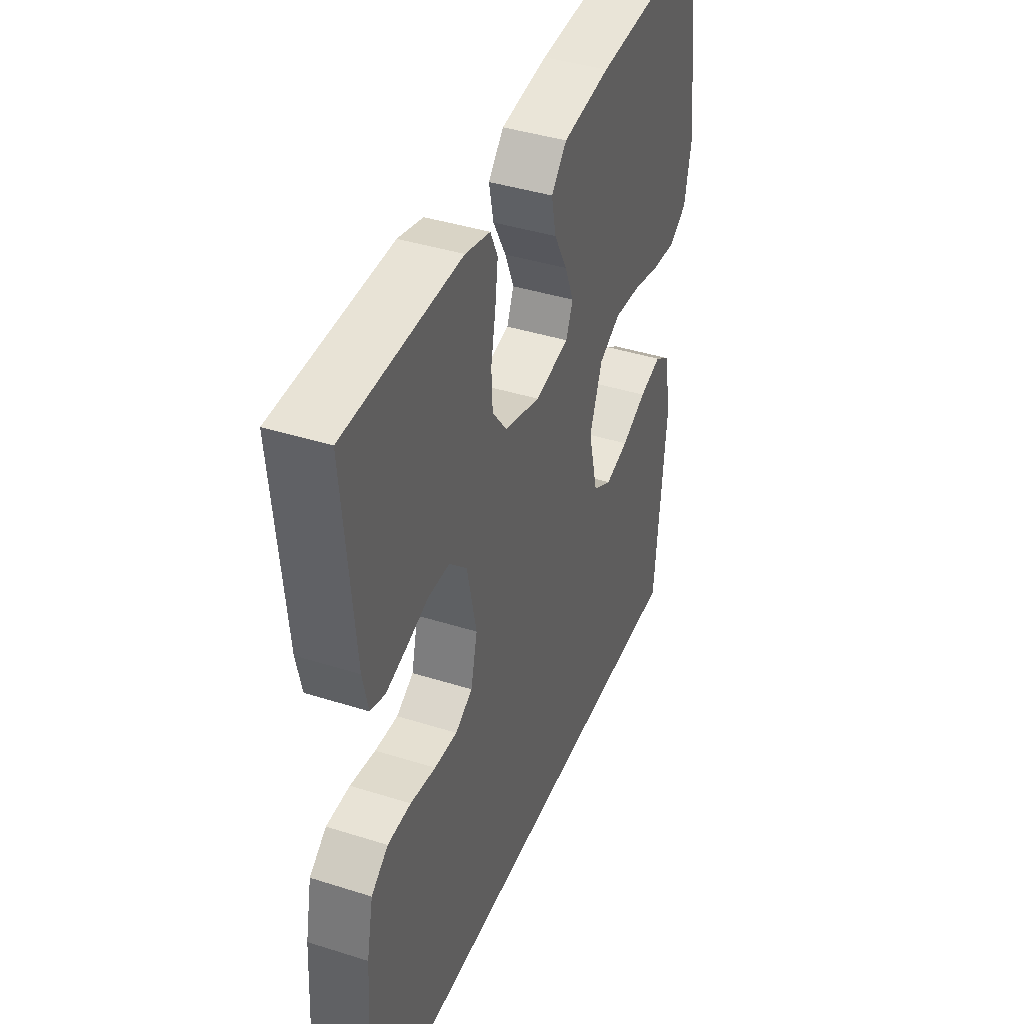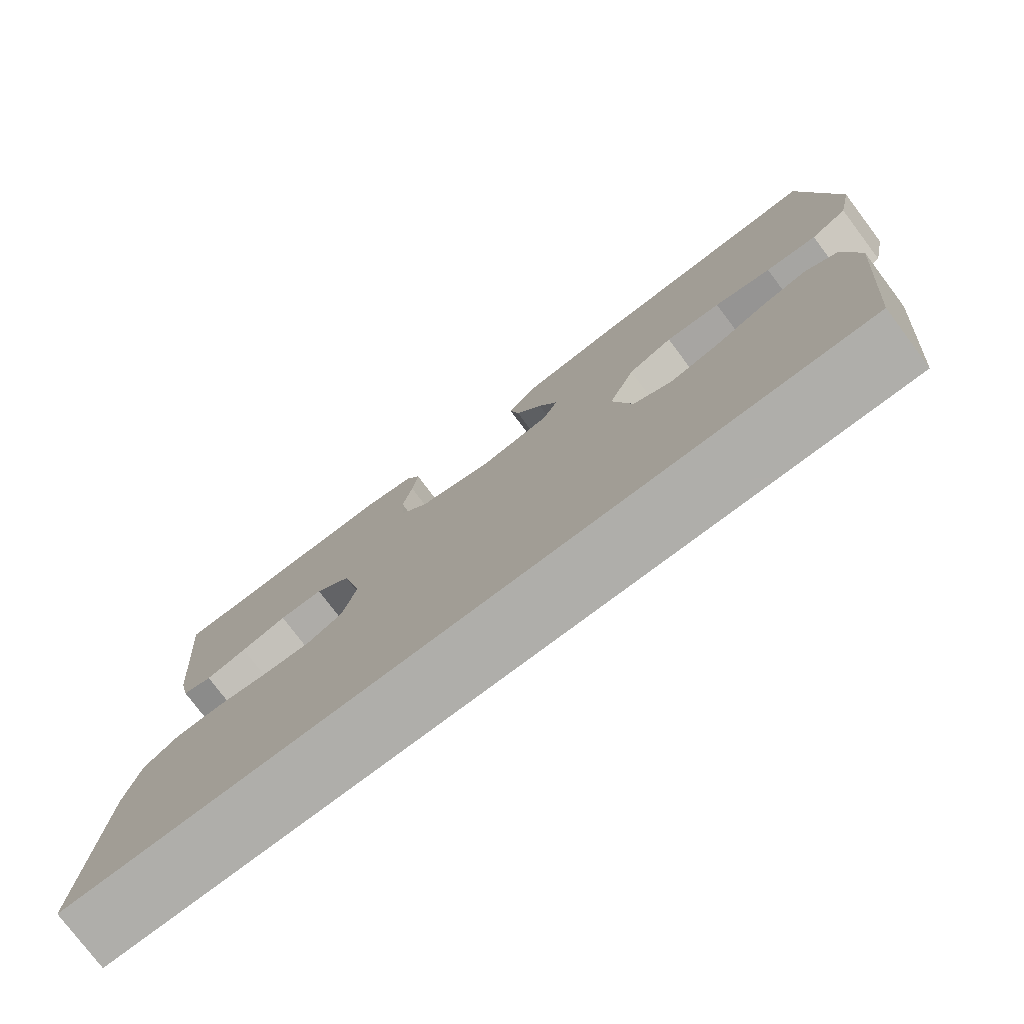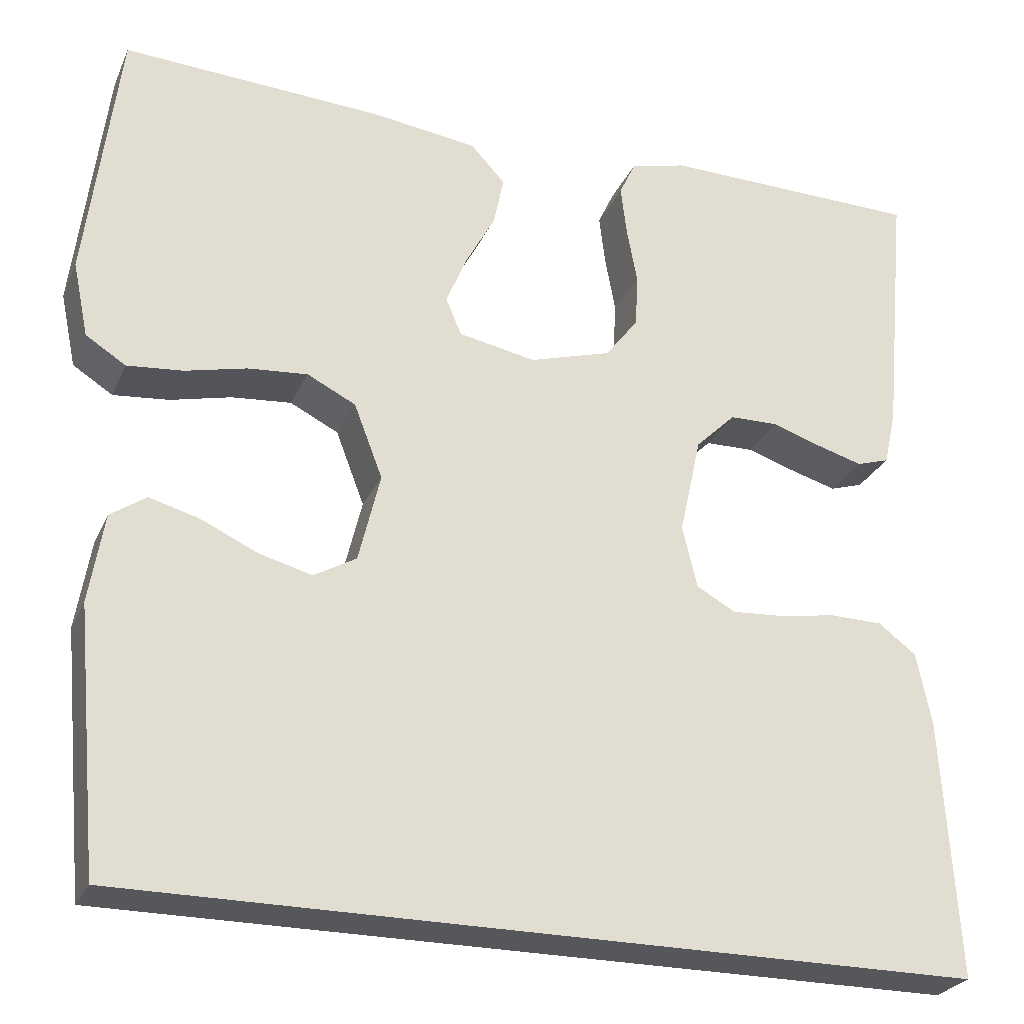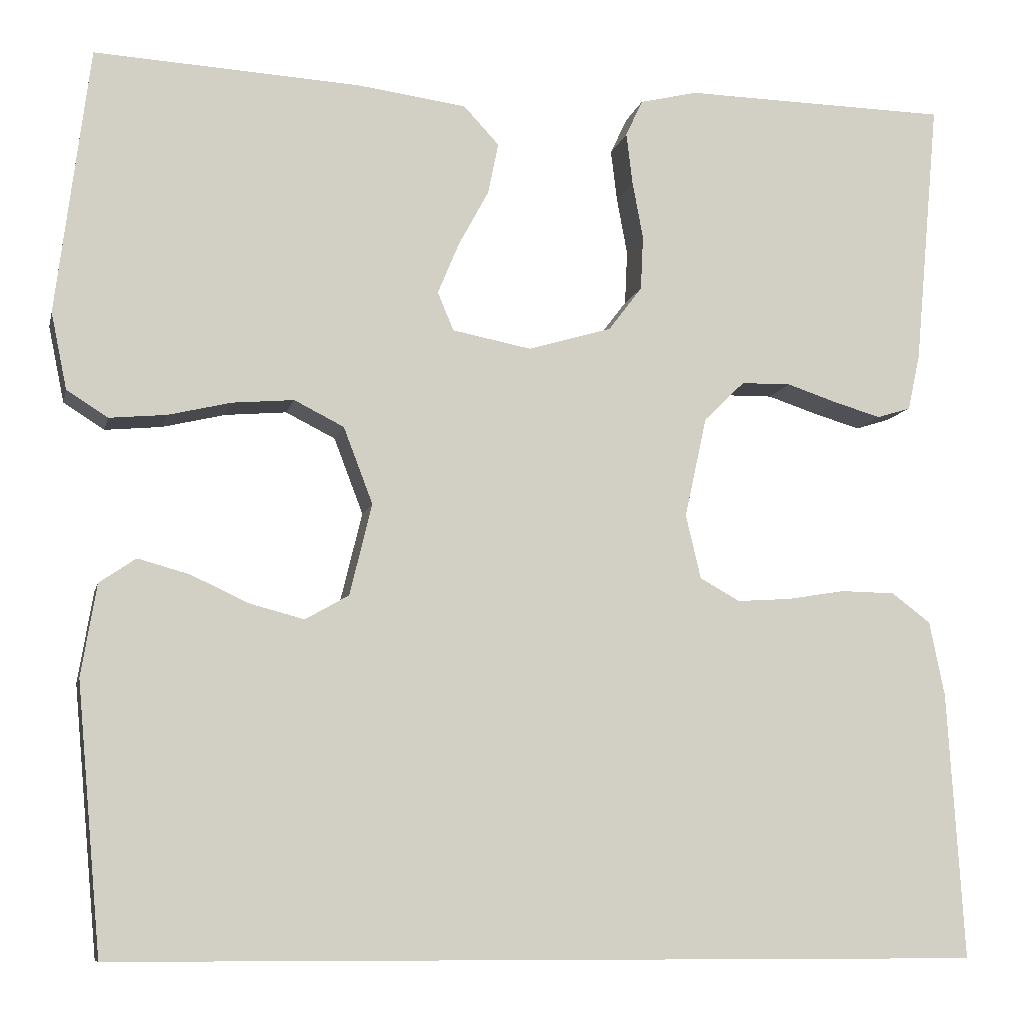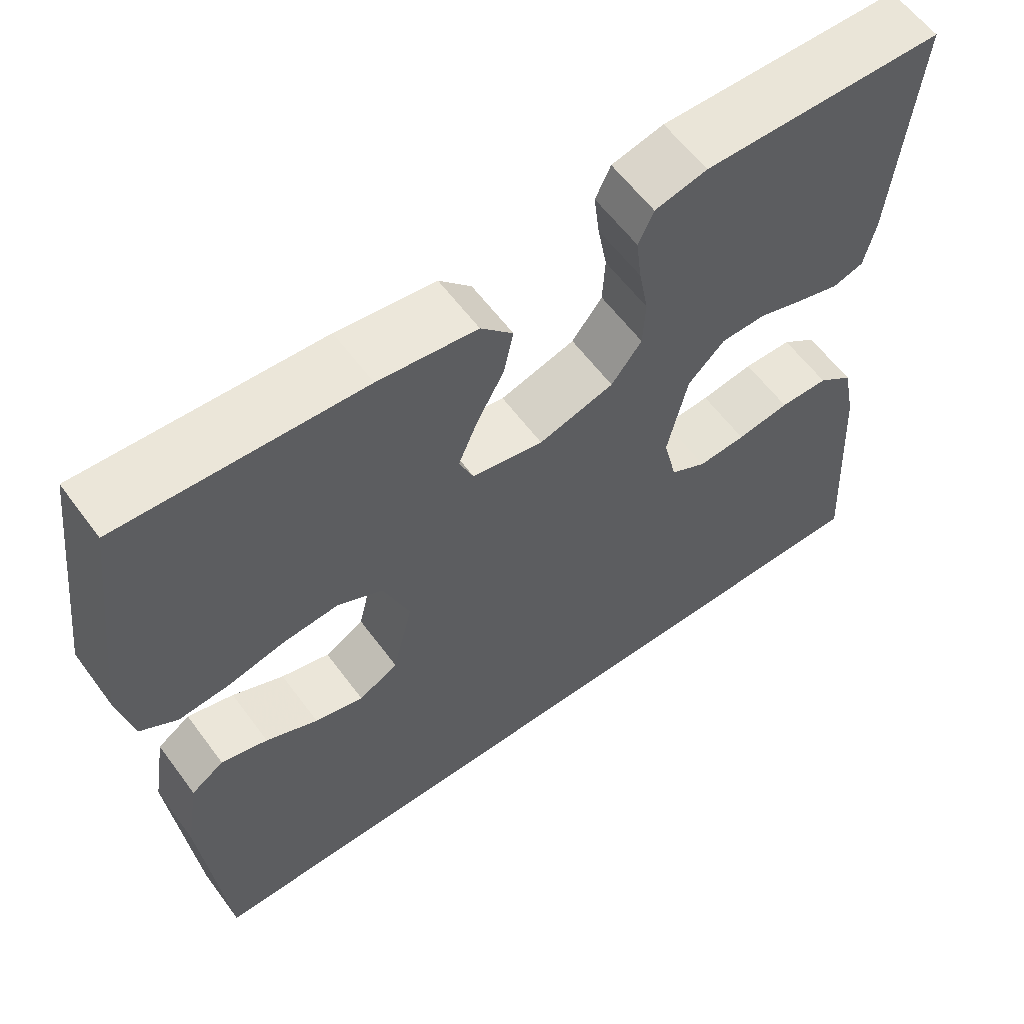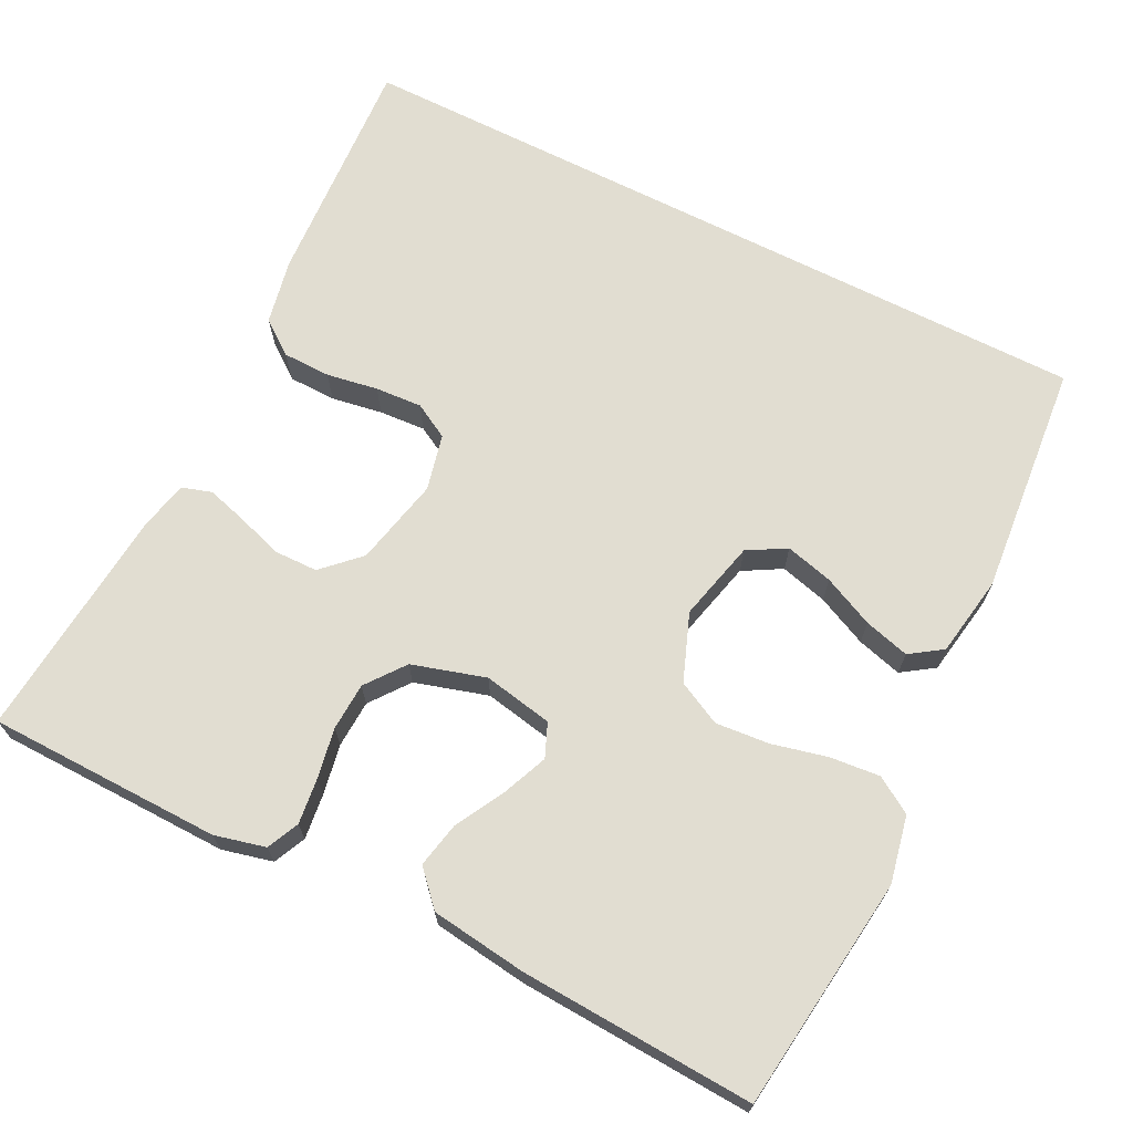
<metadata>
{"format":"obj","ext":"obj","renderer":"f3d","projection":"perspective","resolution":1024,"background":"white","views":[{"elev":40.7,"azim":-68.8,"up":"+Z"},{"elev":-77.6,"azim":37.0,"up":"+Z"},{"elev":-26.4,"azim":159.8,"up":"+Z"},{"elev":-9.2,"azim":167.4,"up":"+Z"},{"elev":59.8,"azim":143.7,"up":"+Z"},{"elev":68.7,"azim":26.8,"up":"+Y"}]}
</metadata>
<code>
v 0.468 0.07 -0.5
v -0.511 0.07 -0.5
v -0.493 0.07 -0.2
v -0.476 0.07 -0.116
v -0.432 0.07 -0.083
v -0.371 0.07 -0.082
v -0.305 0.07 -0.093
v -0.245 0.07 -0.097
v -0.2 0.07 -0.072
v -0.183 0.07 0
v -0.208 0.07 0.113
v -0.254 0.07 0.158
v -0.31 0.07 0.159
v -0.368 0.07 0.14
v -0.42 0.07 0.125
v -0.458 0.07 0.137
v -0.472 0.07 0.2
v -0.5 0.07 0.5
v -0.2 0.07 0.505
v -0.135 0.07 0.489
v -0.116 0.07 0.448
v -0.123 0.07 0.39
v -0.135 0.07 0.325
v -0.132 0.07 0.264
v -0.094 0.07 0.214
v 0 0.07 0.186
v 0.089 0.07 0.203
v 0.107 0.07 0.246
v 0.083 0.07 0.304
v 0.049 0.07 0.367
v 0.037 0.07 0.425
v 0.077 0.07 0.468
v 0.2 0.07 0.484
v 0.5 0.07 0.5
v 0.537 0.07 0.2
v 0.519 0.07 0.114
v 0.473 0.07 0.085
v 0.409 0.07 0.091
v 0.338 0.07 0.108
v 0.269 0.07 0.114
v 0.213 0.07 0.086
v 0.18 0.07 0
v 0.205 0.07 -0.103
v 0.254 0.07 -0.131
v 0.315 0.07 -0.115
v 0.38 0.07 -0.085
v 0.438 0.07 -0.069
v 0.479 0.07 -0.097
v 0.496 0.07 -0.2
v 0.468 0 -0.5
v -0.511 0 -0.5
v -0.493 0 -0.2
v -0.476 0 -0.116
v -0.432 0 -0.083
v -0.371 0 -0.082
v -0.305 0 -0.093
v -0.245 0 -0.097
v -0.2 0 -0.072
v -0.183 0 0
v -0.208 0 0.113
v -0.254 0 0.158
v -0.31 0 0.159
v -0.368 0 0.14
v -0.42 0 0.125
v -0.458 0 0.137
v -0.472 0 0.2
v -0.5 0 0.5
v -0.2 0 0.505
v -0.135 0 0.489
v -0.116 0 0.448
v -0.123 0 0.39
v -0.135 0 0.325
v -0.132 0 0.264
v -0.094 0 0.214
v 0 0 0.186
v 0.089 0 0.203
v 0.107 0 0.246
v 0.083 0 0.304
v 0.049 0 0.367
v 0.037 0 0.425
v 0.077 0 0.468
v 0.2 0 0.484
v 0.5 0 0.5
v 0.537 0 0.2
v 0.519 0 0.114
v 0.473 0 0.085
v 0.409 0 0.091
v 0.338 0 0.108
v 0.269 0 0.114
v 0.213 0 0.086
v 0.18 0 0
v 0.205 0 -0.103
v 0.254 0 -0.131
v 0.315 0 -0.115
v 0.38 0 -0.085
v 0.438 0 -0.069
v 0.479 0 -0.097
v 0.496 0 -0.2
f 49 1 2
f 48 49 2
f 47 48 2
f 46 47 2
f 45 46 2
f 44 45 2
f 2 3 4
f 44 2 4
f 43 44 4
f 37 38 39
f 36 37 39
f 35 36 39
f 34 35 39
f 33 34 39
f 32 33 39
f 31 32 39
f 30 31 39
f 29 30 39
f 28 29 39 40
f 27 28 40 41
f 21 22 23
f 20 21 23
f 19 20 23
f 18 19 23
f 17 18 23
f 16 17 23
f 15 16 23
f 14 15 23
f 13 14 23
f 12 13 23 24
f 11 12 24 25
f 4 5 6 7
f 4 7 8
f 43 4 8
f 42 43 8 9
f 42 9 10
f 41 42 10
f 27 41 10
f 26 27 10
f 10 11 25 26
f 51 50 98
f 51 98 97
f 51 97 96
f 51 96 95
f 51 95 94
f 51 94 93
f 53 52 51
f 53 51 93
f 53 93 92
f 88 87 86
f 88 86 85
f 88 85 84
f 88 84 83
f 88 83 82
f 88 82 81
f 88 81 80
f 88 80 79
f 88 79 78
f 89 88 78 77
f 90 89 77 76
f 72 71 70
f 72 70 69
f 72 69 68
f 72 68 67
f 72 67 66
f 72 66 65
f 72 65 64
f 72 64 63
f 72 63 62
f 73 72 62 61
f 74 73 61 60
f 56 55 54 53
f 57 56 53
f 57 53 92
f 58 57 92 91
f 59 58 91
f 59 91 90
f 59 90 76
f 59 76 75
f 75 74 60 59
f 1 50 51 2
f 2 51 52 3
f 3 52 53 4
f 4 53 54 5
f 5 54 55 6
f 6 55 56 7
f 7 56 57 8
f 8 57 58 9
f 9 58 59 10
f 10 59 60 11
f 11 60 61 12
f 12 61 62 13
f 13 62 63 14
f 14 63 64 15
f 15 64 65 16
f 16 65 66 17
f 17 66 67 18
f 18 67 68 19
f 19 68 69 20
f 20 69 70 21
f 21 70 71 22
f 22 71 72 23
f 23 72 73 24
f 24 73 74 25
f 25 74 75 26
f 26 75 76 27
f 27 76 77 28
f 28 77 78 29
f 29 78 79 30
f 30 79 80 31
f 31 80 81 32
f 32 81 82 33
f 33 82 83 34
f 34 83 84 35
f 35 84 85 36
f 36 85 86 37
f 37 86 87 38
f 38 87 88 39
f 39 88 89 40
f 40 89 90 41
f 41 90 91 42
f 42 91 92 43
f 43 92 93 44
f 44 93 94 45
f 45 94 95 46
f 46 95 96 47
f 47 96 97 48
f 48 97 98 49
f 49 98 50 1

</code>
